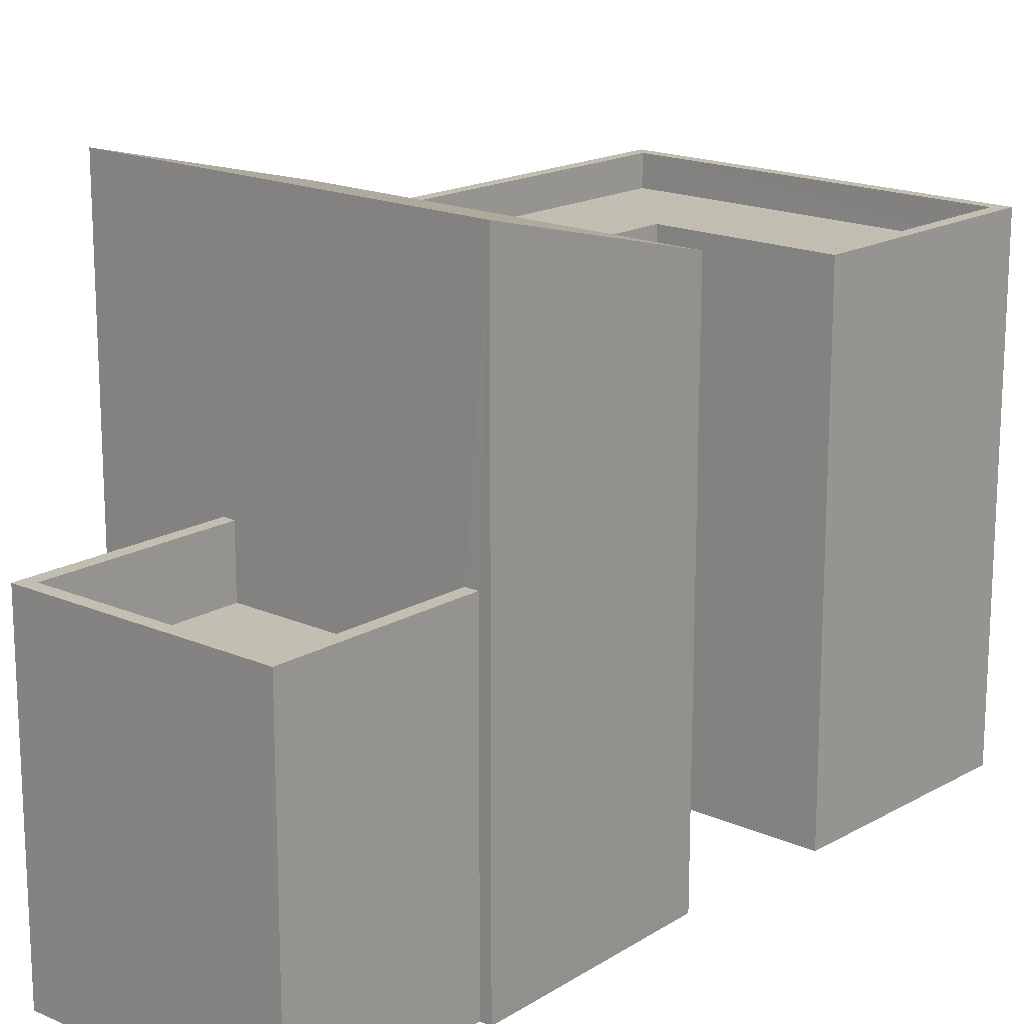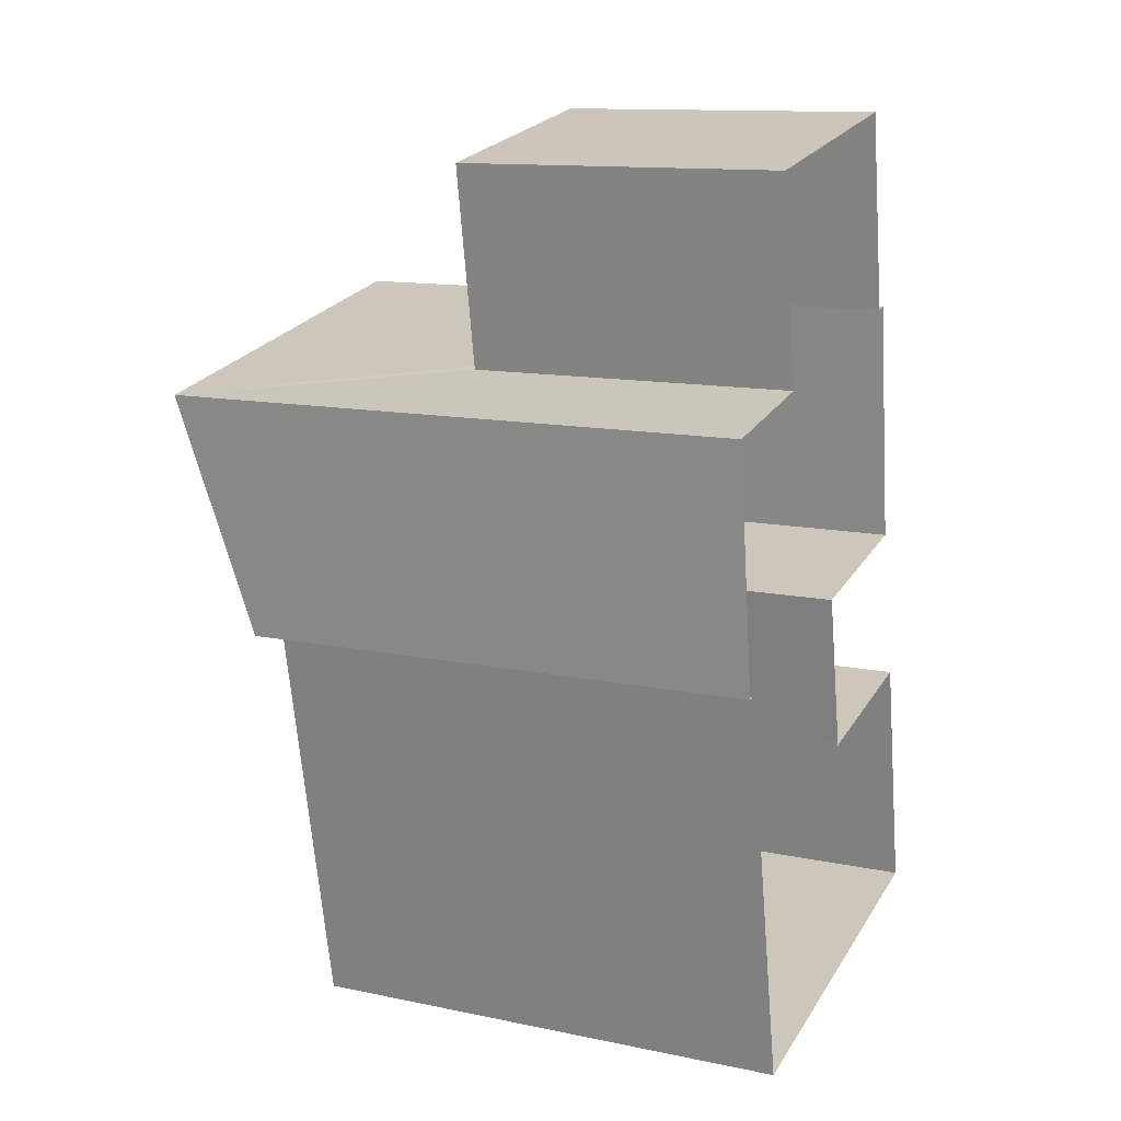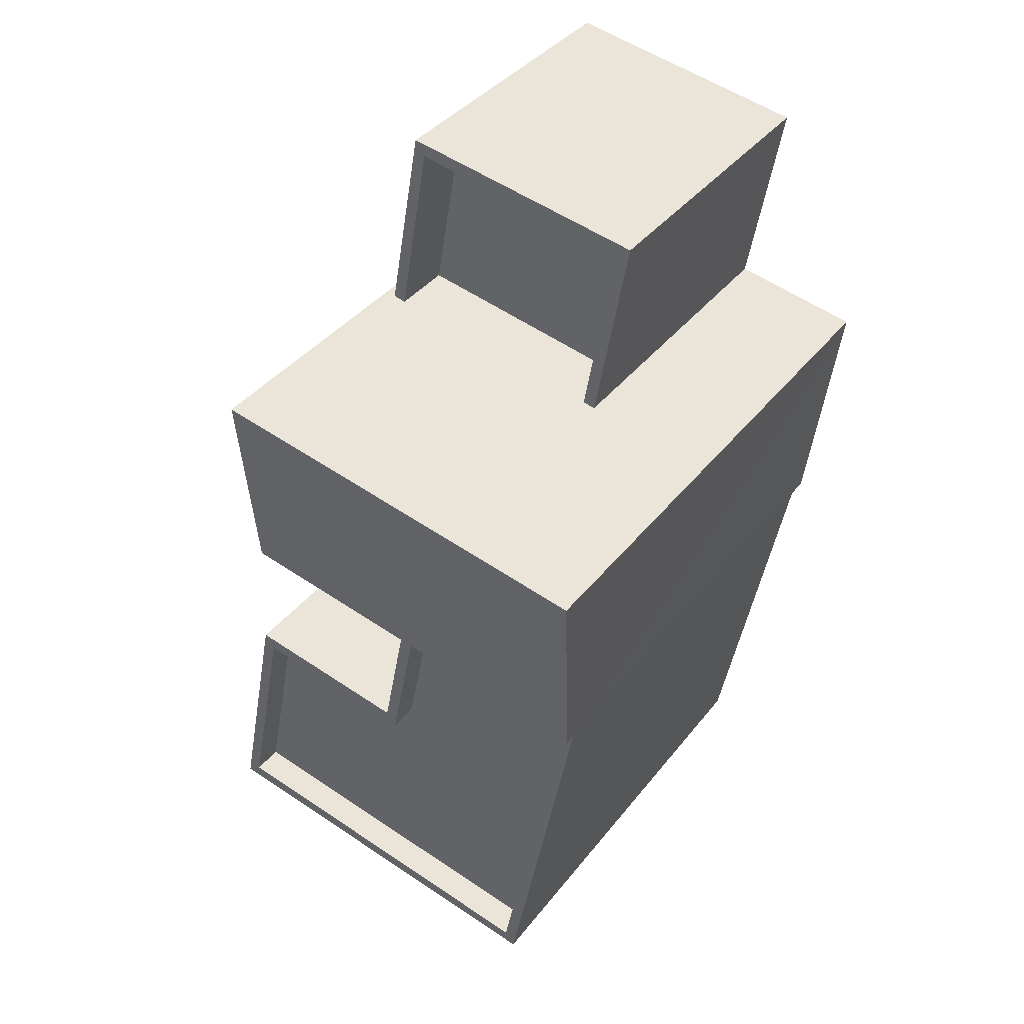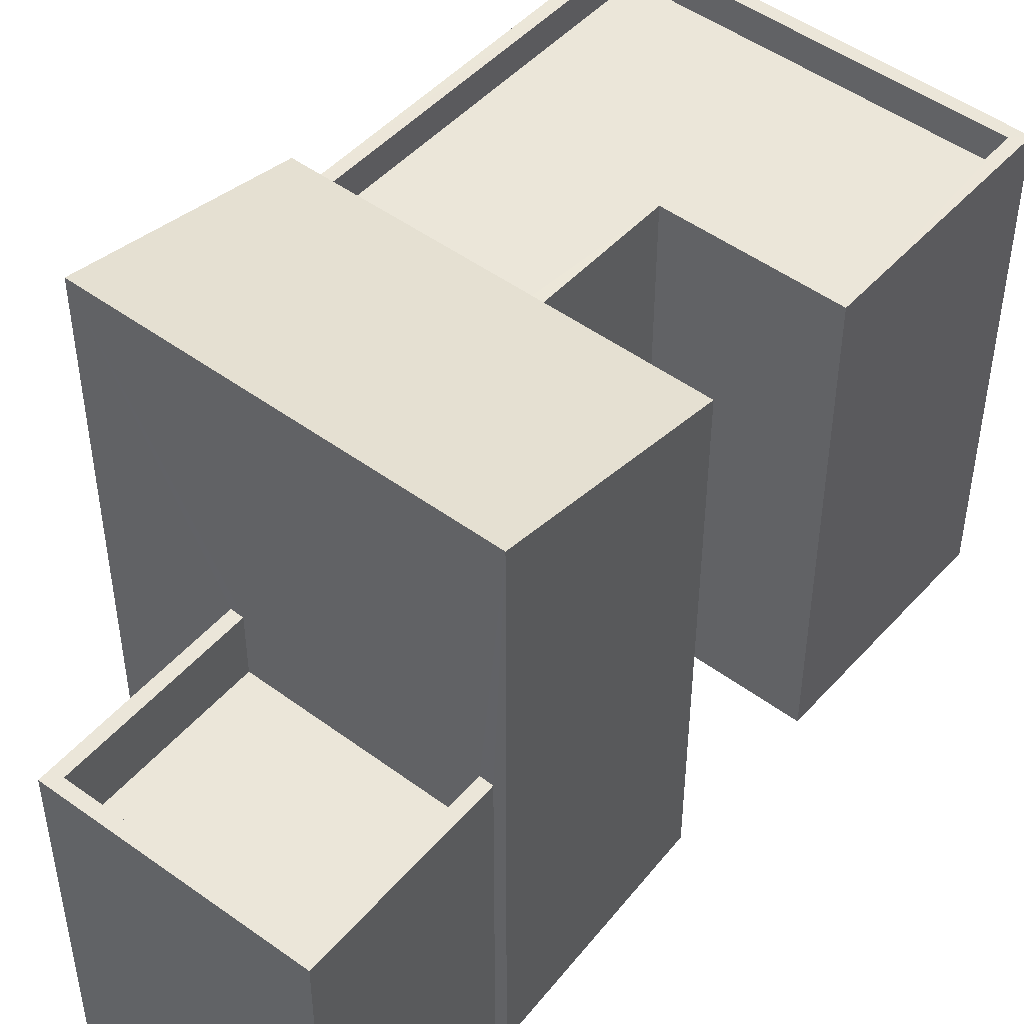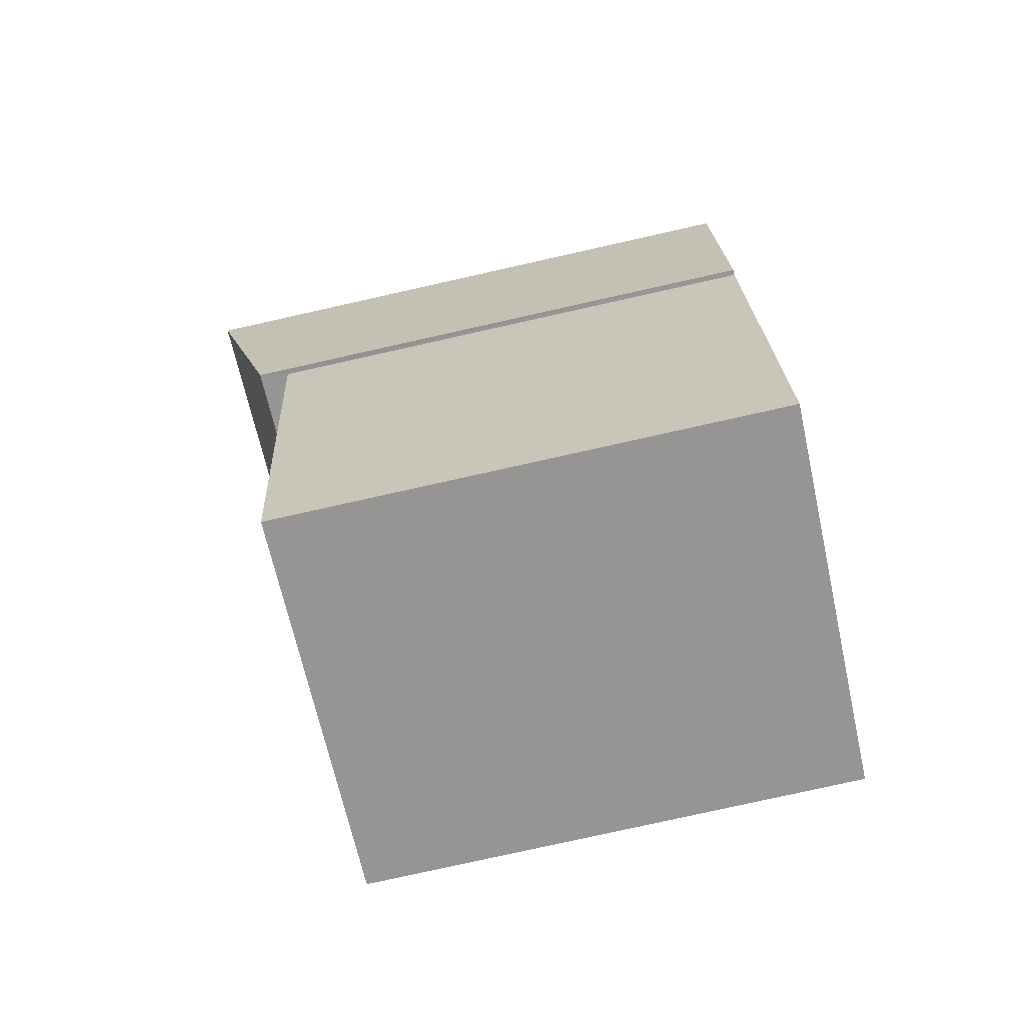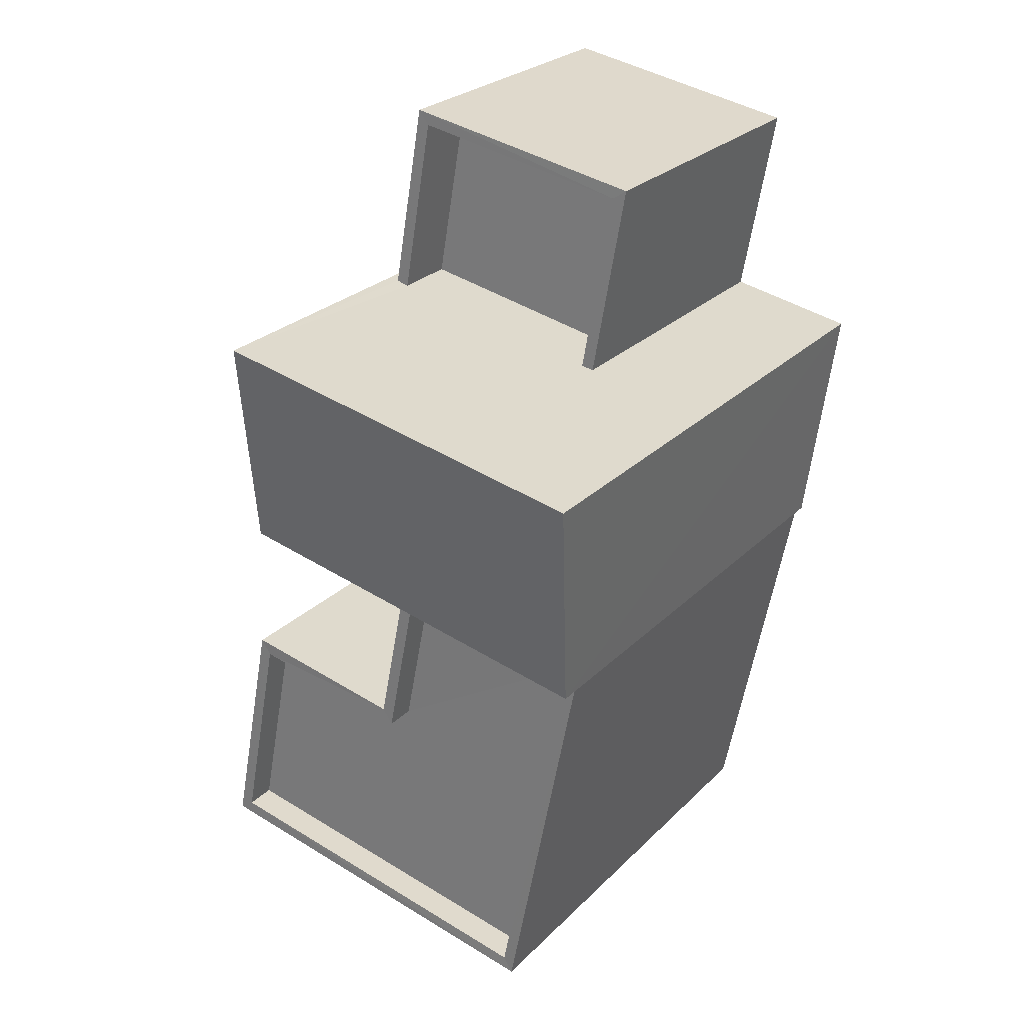
<metadata>
{"format":"obj","ext":"obj","renderer":"f3d","projection":"perspective","resolution":1024,"background":"white","views":[{"elev":17.3,"azim":-149.2,"up":"+Z"},{"elev":12.8,"azim":115.5,"up":"+Y"},{"elev":38.3,"azim":33.4,"up":"+Y"},{"elev":48.2,"azim":-151.3,"up":"+Z"},{"elev":-78.0,"azim":102.6,"up":"+Y"},{"elev":26.2,"azim":33.8,"up":"+Y"}]}
</metadata>
<code>
v -8.821e+04 -9.928e+04 4.8
v -8.821e+04 -9.928e+04 4.801
v -8.821e+04 -9.928e+04 4.8
v -8.821e+04 -9.928e+04 4.801
v -8.82e+04 -9.927e+04 4.801
v -8.821e+04 -9.928e+04 4.801
v -8.821e+04 -9.928e+04 4.8
v -8.821e+04 -9.927e+04 4.8
v -8.821e+04 -9.927e+04 4.8
v -8.821e+04 -9.927e+04 4.8
v -8.821e+04 -9.927e+04 4.8
v -8.821e+04 -9.927e+04 4.8
v -8.821e+04 -9.927e+04 4.8
v -8.821e+04 -9.927e+04 4.8
v -8.821e+04 -9.927e+04 8.883
v -8.821e+04 -9.927e+04 8.883
v -8.821e+04 -9.927e+04 8.883
v -8.821e+04 -9.927e+04 8.883
v -8.821e+04 -9.927e+04 9.883
v -8.821e+04 -9.927e+04 9.883
v -8.821e+04 -9.927e+04 9.883
v -8.821e+04 -9.927e+04 9.883
v -8.821e+04 -9.927e+04 9.882
v -8.821e+04 -9.927e+04 9.883
v -8.821e+04 -9.927e+04 9.883
v -8.821e+04 -9.927e+04 9.883
v -8.821e+04 -9.927e+04 12.97
v -8.821e+04 -9.928e+04 12.97
v -8.82e+04 -9.927e+04 13.93
v -8.821e+04 -9.927e+04 13.93
v -8.821e+04 -9.928e+04 12.01
v -8.821e+04 -9.927e+04 12.01
v -8.821e+04 -9.928e+04 12.01
v -8.821e+04 -9.928e+04 12.01
v -8.821e+04 -9.928e+04 12.01
v -8.821e+04 -9.928e+04 12.01
v -8.821e+04 -9.928e+04 12.51
v -8.821e+04 -9.928e+04 12.51
v -8.821e+04 -9.928e+04 12.51
v -8.821e+04 -9.928e+04 12.51
v -8.821e+04 -9.928e+04 12.51
v -8.821e+04 -9.927e+04 12.51
v -8.821e+04 -9.927e+04 12.51
v -8.821e+04 -9.928e+04 12.51
v -8.821e+04 -9.928e+04 12.51
v -8.821e+04 -9.928e+04 12.51
v -8.821e+04 -9.928e+04 12.51
v -8.821e+04 -9.928e+04 12.51
f 1 2 3
f 2 1 4
f 4 5 6
f 3 7 1
f 8 9 10
f 11 12 9
f 12 13 9
f 13 5 4
f 9 14 10
f 4 1 14
f 13 14 9
f 13 4 14
f 15 16 17
f 15 18 16
f 19 20 21
f 22 23 24
f 22 25 23
f 25 20 19
f 21 20 26
f 25 22 20
f 27 28 29
f 30 27 29
f 31 32 33
f 31 33 34
f 33 35 34
f 33 36 35
f 37 38 39
f 38 37 40
f 41 42 43
f 44 40 45
f 46 44 45
f 41 46 47
f 48 42 41
f 45 40 37
f 48 41 47
f 47 46 45
f 24 18 22
f 24 16 18
f 22 18 15
f 20 22 15
f 26 20 15
f 17 26 15
f 25 12 11
f 25 19 12
f 13 12 19
f 21 13 19
f 9 25 11
f 9 23 25
f 9 8 23
f 8 30 23
f 13 21 5
f 26 30 29
f 17 16 24
f 5 21 29
f 17 24 26
f 21 26 29
f 23 30 24
f 24 30 26
f 28 6 5
f 29 28 5
f 4 6 38
f 6 28 38
f 14 43 10
f 42 28 27
f 32 31 39
f 10 43 27
f 32 39 42
f 43 42 27
f 38 28 39
f 39 28 42
f 27 30 8
f 10 27 8
f 43 1 41
f 43 14 1
f 46 1 7
f 46 41 1
f 38 40 2
f 4 38 2
f 44 3 2
f 40 44 2
f 44 7 3
f 44 46 7
f 47 35 36
f 47 45 35
f 48 36 33
f 48 47 36
f 42 48 33
f 32 42 33
f 31 34 37
f 39 31 37
f 37 34 35
f 45 37 35

</code>
